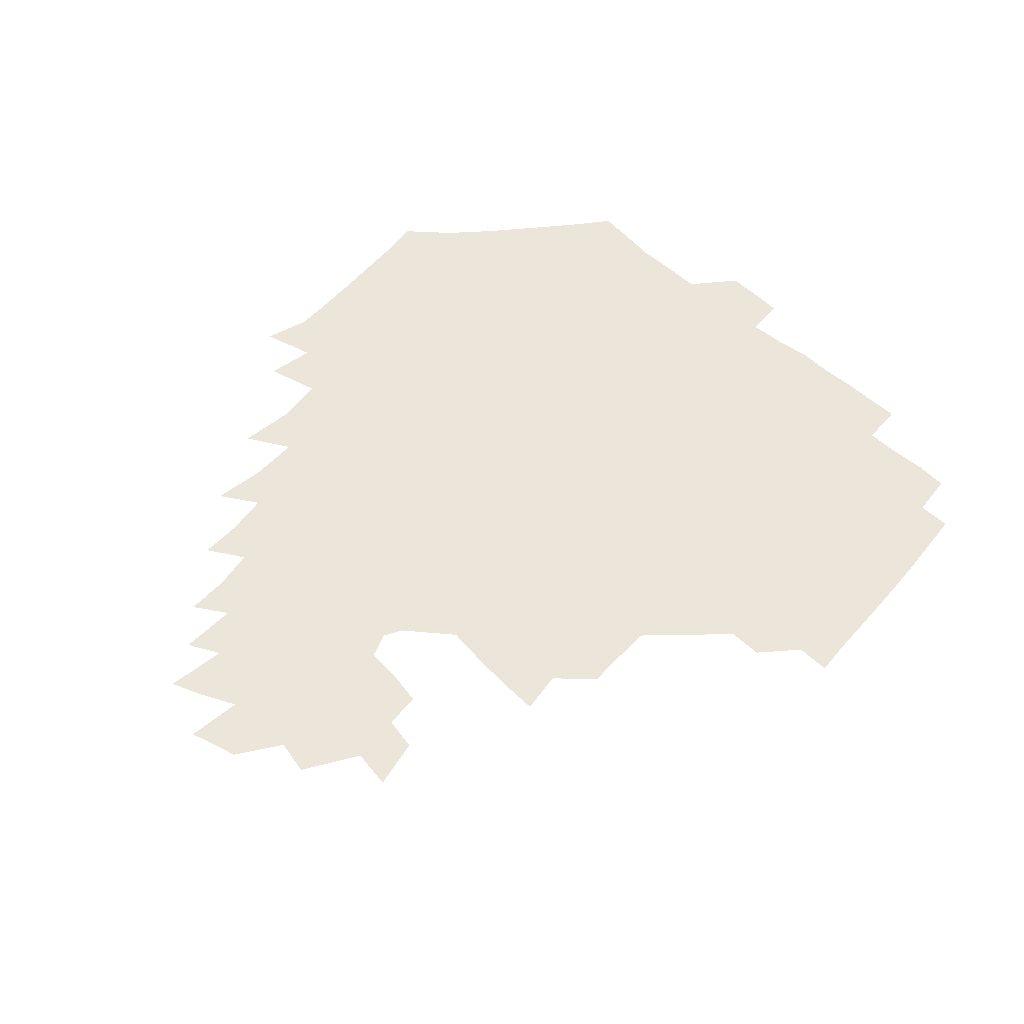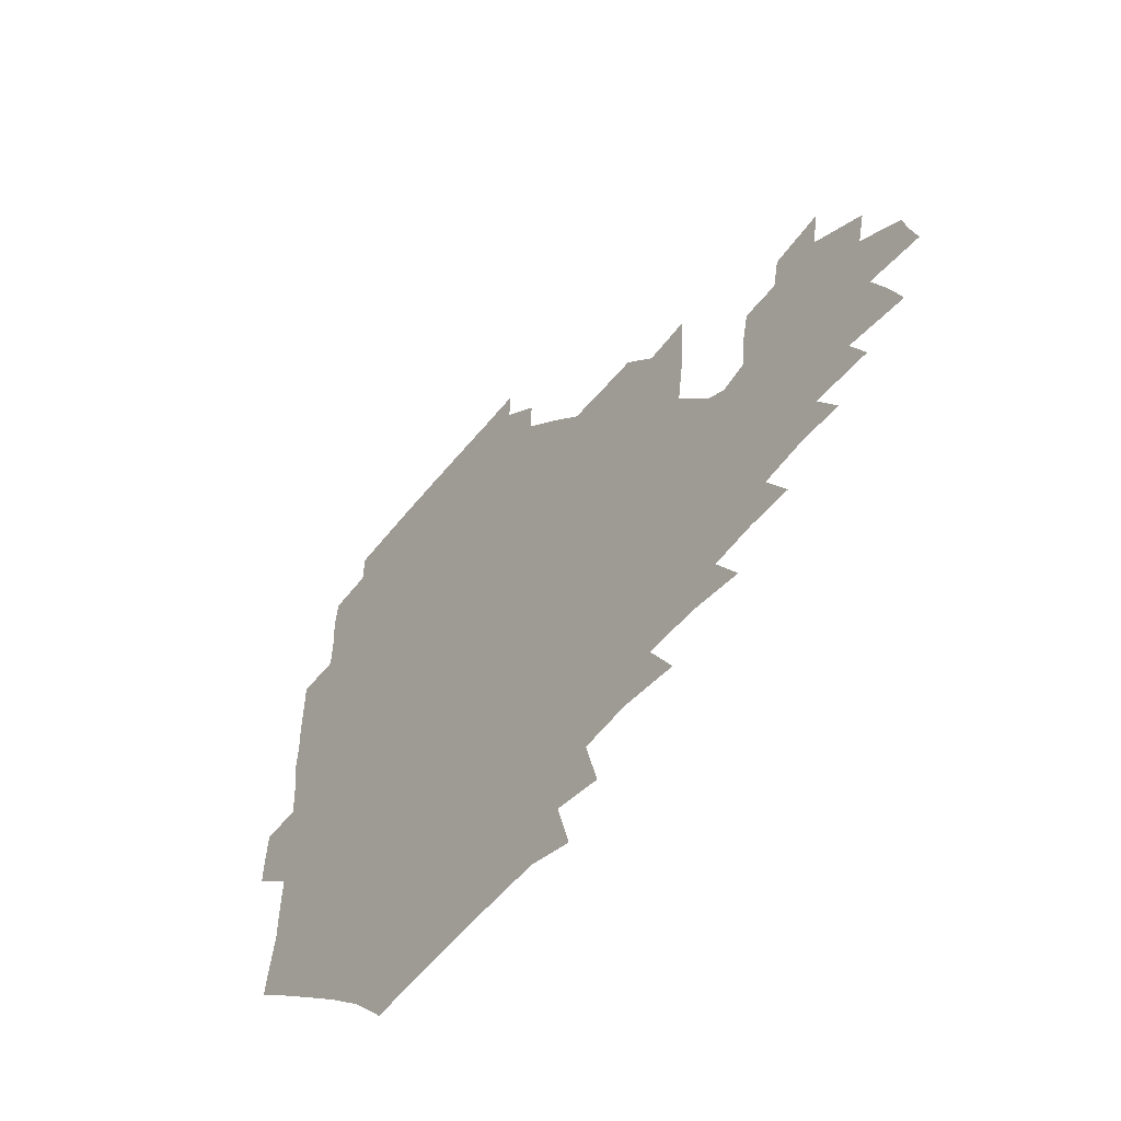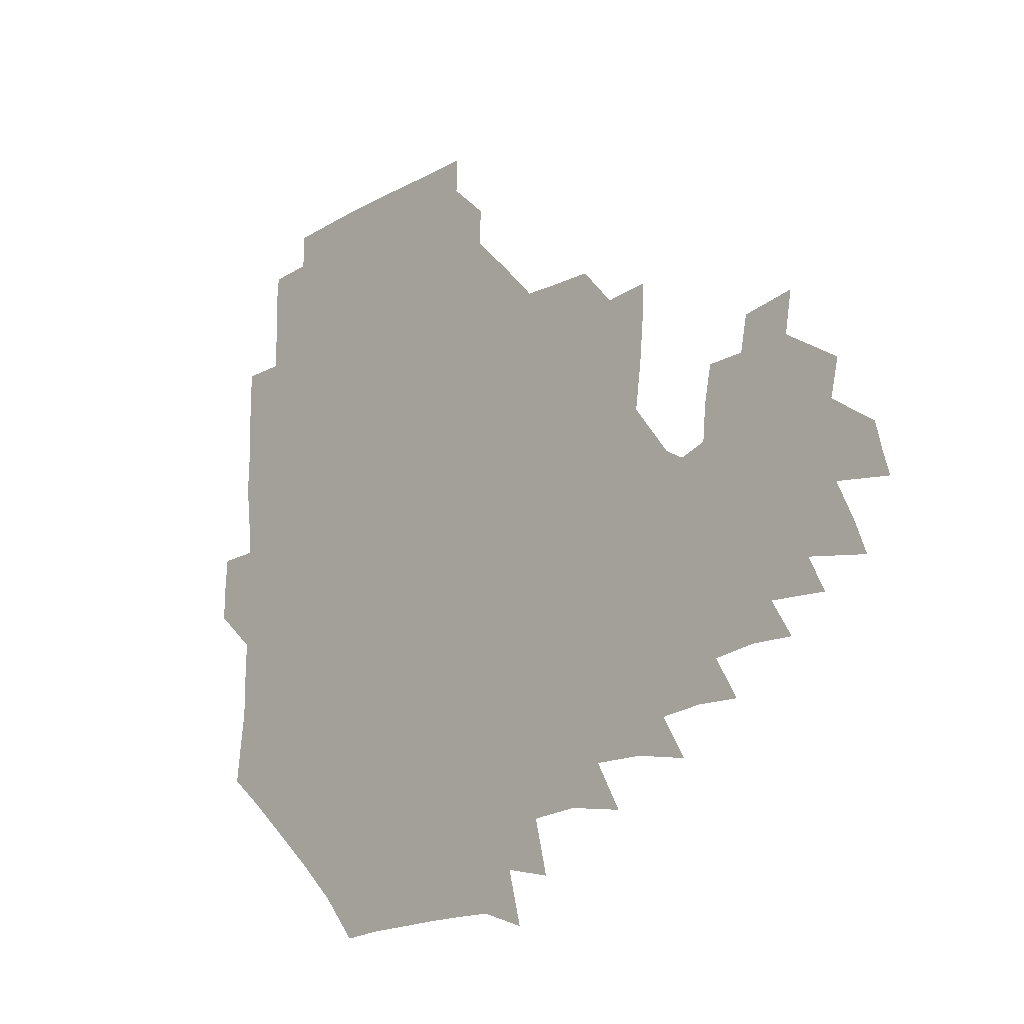
<metadata>
{"format":"obj","ext":"obj","renderer":"f3d","projection":"perspective","resolution":1024,"background":"white","views":[{"elev":57.3,"azim":132.2,"up":"+Z"},{"elev":-56.6,"azim":50.9,"up":"+Y"},{"elev":-16.7,"azim":45.6,"up":"+Y"}]}
</metadata>
<code>
v 190.9 256.3 0
v 191.1 270.3 0
v 192 283.6 0
v 204.8 177.9 0
v 206.4 192.2 0
v 208.4 208.1 0
v 208.4 224.2 0
v 208.7 240.4 0
v 208.4 255.5 0
v 208.8 270 0
v 208.5 284.1 0
v 207.6 299.4 0
v 205.7 315 0
v 206.1 330.1 0
v 205.6 345 0
v 205.8 358.9 0
v 205.7 371.7 0
v 220.1 165.1 0
v 221.8 179.5 0
v 224.4 195 0
v 225.7 210.2 0
v 228.2 226.1 0
v 228.7 240.9 0
v 226.7 255.7 0
v 226.7 270.5 0
v 226.2 285.3 0
v 225.8 300.2 0
v 225.4 315.2 0
v 224.5 330.1 0
v 224.6 344.7 0
v 224.9 358.7 0
v 223.5 372.1 0
v 223.7 386.9 0
v 223 401.7 0
v 223.9 415.8 0
v 236.5 150.5 0
v 236.9 165.4 0
v 239.3 180.8 0
v 240.4 195.9 0
v 241.6 211.1 0
v 242.7 226.1 0
v 244.9 241.4 0
v 243 256 0
v 241.9 270.9 0
v 241.5 285.7 0
v 242.6 300.6 0
v 241.3 315.6 0
v 240.9 330.6 0
v 241.7 345.3 0
v 241.7 359.9 0
v 241 374.3 0
v 241.2 388.9 0
v 241.3 403.3 0
v 242.1 417.2 0
v 242.2 431.4 0
v 253.7 134.9 0
v 255.2 151.4 0
v 255.9 166.8 0
v 256.3 181.8 0
v 257.3 196.9 0
v 257.6 211.7 0
v 257.9 226.5 0
v 258.8 241.5 0
v 258.2 256.1 0
v 257.4 271 0
v 257.1 286 0
v 256.6 301 0
v 256.5 316.1 0
v 257.2 331.1 0
v 257.1 345.9 0
v 257.4 360.6 0
v 256.9 375.3 0
v 256.9 390 0
v 257.5 404.6 0
v 258.1 418.8 0
v 258.9 432.7 0
v 270.2 118.8 0
v 272.5 137.6 0
v 272.7 152.9 0
v 272.4 167.8 0
v 273 182.9 0
v 272.7 197.4 0
v 273.2 212.2 0
v 273.3 226.9 0
v 273.3 241.5 0
v 272.5 256.3 0
v 271.8 271.2 0
v 271.3 286.2 0
v 271.5 301.2 0
v 271.4 316.3 0
v 271.9 331.3 0
v 271.8 346.3 0
v 271.4 361.1 0
v 272.1 376 0
v 271.9 390.7 0
v 273.2 405.4 0
v 273.1 419.7 0
v 274.6 433.8 0
v 284.7 100.9 0
v 287.1 121.9 0
v 287.9 138.7 0
v 287.7 153.6 0
v 288.3 169 0
v 288.1 183.4 0
v 288.2 198 0
v 288.2 212.5 0
v 288.5 227.1 0
v 287.7 241.6 0
v 287.1 256.3 0
v 286.3 271.4 0
v 286.5 286.3 0
v 286.2 301.4 0
v 286.2 316.5 0
v 286.4 331.5 0
v 286.4 346.6 0
v 286.8 361.6 0
v 286.6 376.5 0
v 287.3 391.5 0
v 287.4 406 0
v 288.3 420.5 0
v 288.9 434.5 0
v 301.1 102.4 0
v 302.6 123.7 0
v 302.7 139.6 0
v 302.5 154.4 0
v 302.7 169.4 0
v 302.8 184 0
v 302.3 198.2 0
v 303.1 213 0
v 303.5 227.3 0
v 302.6 241.6 0
v 301.7 256.4 0
v 301.1 271.4 0
v 301.1 286.3 0
v 300.8 301.5 0
v 301.1 316.6 0
v 301 331.7 0
v 301.2 346.8 0
v 301.4 361.7 0
v 301.4 376.7 0
v 301.8 391.7 0
v 301.8 406.3 0
v 302.7 420.9 0
v 303.4 434.9 0
v 317.7 103 0
v 317.4 123.7 0
v 317.1 139.8 0
v 317 155.1 0
v 317 170.1 0
v 317 184.5 0
v 317.1 198.9 0
v 317.4 213.3 0
v 317.8 227.5 0
v 317.3 241.5 0
v 316.6 256.1 0
v 315.9 271.3 0
v 315.6 286.5 0
v 315.5 301.7 0
v 315.6 316.7 0
v 315.7 331.8 0
v 315.8 346.8 0
v 316.1 361.8 0
v 316.1 376.8 0
v 316.4 392 0
v 316.8 406.7 0
v 317.3 421.1 0
v 317.9 435.2 0
v 334.4 103.7 0
v 332.5 123.5 0
v 331.7 139.5 0
v 331.2 155.3 0
v 331 170.7 0
v 330.9 184.8 0
v 331 199.2 0
v 331.1 213.4 0
v 331.5 227.7 0
v 331.3 241.6 0
v 331.1 255.9 0
v 330.4 271.3 0
v 330.1 287.1 0
v 330.1 301.8 0
v 330.3 316.7 0
v 330.5 331.8 0
v 330.7 346.9 0
v 330.8 361.9 0
v 331.1 376.9 0
v 331.2 392.1 0
v 331.6 406.8 0
v 332 421.3 0
v 332.5 435.5 0
v 351 103.9 0
v 347.8 123.3 0
v 346.3 140 0
v 345.5 155.1 0
v 344.9 170.7 0
v 344.8 185.1 0
v 344.8 199.4 0
v 344.9 213.8 0
v 345 227.8 0
v 345.2 241.7 0
v 345.1 256 0
v 344.8 271.1 0
v 344.5 286.8 0
v 344.7 301.7 0
v 345.1 316.6 0
v 345.5 331.6 0
v 345.6 346.8 0
v 345.9 361.8 0
v 346.4 376.9 0
v 346.6 392 0
v 346.5 407.1 0
v 347.1 421.7 0
v 347.6 436.2 0
v 367.2 103.9 0
v 363.6 122.8 0
v 361.2 140.2 0
v 359.9 155.5 0
v 358.8 171.2 0
v 358.8 185 0
v 358.6 199.6 0
v 358.5 214.1 0
v 358.5 228.3 0
v 358.7 241.9 0
v 358.9 256 0
v 359.1 270.9 0
v 359.3 286 0
v 359.5 301.1 0
v 360 316.1 0
v 360.4 331.4 0
v 360.8 346.4 0
v 361.3 361.5 0
v 361.9 376.7 0
v 362.3 391.9 0
v 362.6 407.1 0
v 386.4 97.33 0
v 380.6 119.9 0
v 376.5 140.6 0
v 374.4 156.2 0
v 373.2 171.2 0
v 372.3 186.2 0
v 372.3 200 0
v 371.8 214.7 0
v 371.8 228.5 0
v 372 242.2 0
v 372.6 256.1 0
v 373.1 270.7 0
v 373.6 285.3 0
v 374.2 300.2 0
v 374.7 315.5 0
v 375.4 330.9 0
v 376.1 346 0
v 376.7 361 0
v 377.8 376.3 0
v 400.9 115.5 0
v 395.4 138.3 0
v 389.6 156.7 0
v 387.6 171.7 0
v 386.6 186.2 0
v 385.6 200.9 0
v 384.8 215.4 0
v 384.8 229 0
v 385.2 242.5 0
v 385.9 256.2 0
v 386.8 270.3 0
v 387.5 284.6 0
v 388.5 299.7 0
v 389.3 314.9 0
v 390.3 330.3 0
v 391.2 345.3 0
v 392.5 360.2 0
v 415.7 140.1 0
v 408 156.7 0
v 404.6 171 0
v 402.7 185.6 0
v 400.3 200.6 0
v 399 215 0
v 399.7 228.6 0
v 399.4 242.5 0
v 399.5 256.3 0
v 400.5 270.2 0
v 401.6 284.5 0
v 402.6 299.1 0
v 404 314.3 0
v 404.9 329.4 0
v 406.2 344.5 0
v 408.6 359.8 0
v 439.8 136.5 0
v 429.3 155.9 0
v 421.9 171.1 0
v 419.9 184.8 0
v 416.2 200.1 0
v 412.9 215.3 0
v 413.2 228.6 0
v 413.5 242.4 0
v 414.3 256.2 0
v 415 270.1 0
v 415.6 284.1 0
v 416.9 298.4 0
v 419.1 313.7 0
v 420 328.8 0
v 421.8 344 0
v 424.8 359.8 0
v 450.9 155.7 0
v 443.7 170 0
v 439 183.9 0
v 434.1 199.1 0
v 428.6 215 0
v 427.1 228.7 0
v 427 242.2 0
v 428.6 255.7 0
v 429.4 269.4 0
v 430.1 283.2 0
v 432.8 297.3 0
v 435.1 312.9 0
v 436.7 328.8 0
v 438.5 344 0
v 473.5 151.8 0
v 463.5 168.8 0
v 456.6 183.6 0
v 452.6 197.6 0
v 446.5 213.6 0
v 443 228 0
v 442.6 241.4 0
v 444 254.6 0
v 444.6 268 0
v 447.7 280.9 0
v 452.1 293.9 0
v 454.7 313.1 0
v 456.3 330.8 0
v 457 346.1 0
v 481.5 170.8 0
v 473.4 185.3 0
v 467.4 199.1 0
v 463.7 212.7 0
v 459 227.4 0
v 457.4 240.4 0
v 459.6 252.2 0
v 462.6 263.7 0
v 467.8 273 0
v 499.7 170.4 0
v 490.3 186.9 0
v 483.1 200.8 0
v 476.6 215 0
v 473 227.7 0
v 470.8 239.9 0
v 471 250.8 0
v 472.6 260.5 0
v 475.7 268.5 0
v 507.9 189.4 0
v 500.7 202.3 0
v 495.3 215.2 0
v 490.3 227.6 0
v 487.8 239.4 0
v 486 250.5 0
v 485.7 261.1 0
v 486.6 272.4 0
v 487.9 287.3 0
v 491 302.7 0
v 526.4 189.1 0
v 517.4 204 0
v 514.6 216 0
v 509 228.4 0
v 506.2 240.5 0
v 505 252.8 0
v 504.8 265.3 0
v 504 277.5 0
v 504.6 290 0
v 506.5 303.4 0
v 509.5 318 0
v 542.2 202.7 0
v 535.3 217.1 0
v 531.2 229.1 0
v 527.6 241.6 0
v 526 253.6 0
v 525 265.9 0
v 524.8 278.7 0
v 527.3 291.7 0
v 528.5 304.8 0
v 531.4 322 0
v 561.6 212.7 0
v 556.5 226.6 0
v 549.3 242.6 0
v 547.8 253 0
v 547.3 263.8 0
v 548.6 274.4 0
v 552.1 289.7 0
v 573.2 239.3 0
v 570.2 250.1 0
v 567.7 261.1 0
f 8 9 1
f 1 9 2
f 9 10 2
f 2 10 3
f 10 11 3
f 18 19 4
f 4 19 5
f 19 20 5
f 5 20 6
f 20 21 6
f 6 21 7
f 21 22 7
f 7 22 8
f 22 23 8
f 8 23 9
f 23 24 9
f 9 24 10
f 24 25 10
f 10 25 11
f 25 26 11
f 11 26 12
f 26 27 12
f 12 27 13
f 27 28 13
f 13 28 14
f 28 29 14
f 14 29 15
f 29 30 15
f 15 30 16
f 30 31 16
f 16 31 17
f 31 32 17
f 36 37 18
f 18 37 19
f 37 38 19
f 19 38 20
f 38 39 20
f 20 39 21
f 39 40 21
f 21 40 22
f 40 41 22
f 22 41 23
f 41 42 23
f 23 42 24
f 42 43 24
f 24 43 25
f 43 44 25
f 25 44 26
f 44 45 26
f 26 45 27
f 45 46 27
f 27 46 28
f 46 47 28
f 28 47 29
f 47 48 29
f 29 48 30
f 48 49 30
f 30 49 31
f 49 50 31
f 31 50 32
f 50 51 32
f 32 51 33
f 51 52 33
f 33 52 34
f 52 53 34
f 34 53 35
f 53 54 35
f 56 57 36
f 36 57 37
f 57 58 37
f 37 58 38
f 58 59 38
f 38 59 39
f 59 60 39
f 39 60 40
f 60 61 40
f 40 61 41
f 61 62 41
f 41 62 42
f 62 63 42
f 42 63 43
f 63 64 43
f 43 64 44
f 64 65 44
f 44 65 45
f 65 66 45
f 45 66 46
f 66 67 46
f 46 67 47
f 67 68 47
f 47 68 48
f 68 69 48
f 48 69 49
f 69 70 49
f 49 70 50
f 70 71 50
f 50 71 51
f 71 72 51
f 51 72 52
f 72 73 52
f 52 73 53
f 73 74 53
f 53 74 54
f 74 75 54
f 54 75 55
f 75 76 55
f 77 78 56
f 56 78 57
f 78 79 57
f 57 79 58
f 79 80 58
f 58 80 59
f 80 81 59
f 59 81 60
f 81 82 60
f 60 82 61
f 82 83 61
f 61 83 62
f 83 84 62
f 62 84 63
f 84 85 63
f 63 85 64
f 85 86 64
f 64 86 65
f 86 87 65
f 65 87 66
f 87 88 66
f 66 88 67
f 88 89 67
f 67 89 68
f 89 90 68
f 68 90 69
f 90 91 69
f 69 91 70
f 91 92 70
f 70 92 71
f 92 93 71
f 71 93 72
f 93 94 72
f 72 94 73
f 94 95 73
f 73 95 74
f 95 96 74
f 74 96 75
f 96 97 75
f 75 97 76
f 97 98 76
f 99 100 77
f 77 100 78
f 100 101 78
f 78 101 79
f 101 102 79
f 79 102 80
f 102 103 80
f 80 103 81
f 103 104 81
f 81 104 82
f 104 105 82
f 82 105 83
f 105 106 83
f 83 106 84
f 106 107 84
f 84 107 85
f 107 108 85
f 85 108 86
f 108 109 86
f 86 109 87
f 109 110 87
f 87 110 88
f 110 111 88
f 88 111 89
f 111 112 89
f 89 112 90
f 112 113 90
f 90 113 91
f 113 114 91
f 91 114 92
f 114 115 92
f 92 115 93
f 115 116 93
f 93 116 94
f 116 117 94
f 94 117 95
f 117 118 95
f 95 118 96
f 118 119 96
f 96 119 97
f 119 120 97
f 97 120 98
f 120 121 98
f 99 122 100
f 122 123 100
f 100 123 101
f 123 124 101
f 101 124 102
f 124 125 102
f 102 125 103
f 125 126 103
f 103 126 104
f 126 127 104
f 104 127 105
f 127 128 105
f 105 128 106
f 128 129 106
f 106 129 107
f 129 130 107
f 107 130 108
f 130 131 108
f 108 131 109
f 131 132 109
f 109 132 110
f 132 133 110
f 110 133 111
f 133 134 111
f 111 134 112
f 134 135 112
f 112 135 113
f 135 136 113
f 113 136 114
f 136 137 114
f 114 137 115
f 137 138 115
f 115 138 116
f 138 139 116
f 116 139 117
f 139 140 117
f 117 140 118
f 140 141 118
f 118 141 119
f 141 142 119
f 119 142 120
f 142 143 120
f 120 143 121
f 143 144 121
f 122 145 123
f 145 146 123
f 123 146 124
f 146 147 124
f 124 147 125
f 147 148 125
f 125 148 126
f 148 149 126
f 126 149 127
f 149 150 127
f 127 150 128
f 150 151 128
f 128 151 129
f 151 152 129
f 129 152 130
f 152 153 130
f 130 153 131
f 153 154 131
f 131 154 132
f 154 155 132
f 132 155 133
f 155 156 133
f 133 156 134
f 156 157 134
f 134 157 135
f 157 158 135
f 135 158 136
f 158 159 136
f 136 159 137
f 159 160 137
f 137 160 138
f 160 161 138
f 138 161 139
f 161 162 139
f 139 162 140
f 162 163 140
f 140 163 141
f 163 164 141
f 141 164 142
f 164 165 142
f 142 165 143
f 165 166 143
f 143 166 144
f 166 167 144
f 145 168 146
f 168 169 146
f 146 169 147
f 169 170 147
f 147 170 148
f 170 171 148
f 148 171 149
f 171 172 149
f 149 172 150
f 172 173 150
f 150 173 151
f 173 174 151
f 151 174 152
f 174 175 152
f 152 175 153
f 175 176 153
f 153 176 154
f 176 177 154
f 154 177 155
f 177 178 155
f 155 178 156
f 178 179 156
f 156 179 157
f 179 180 157
f 157 180 158
f 180 181 158
f 158 181 159
f 181 182 159
f 159 182 160
f 182 183 160
f 160 183 161
f 183 184 161
f 161 184 162
f 184 185 162
f 162 185 163
f 185 186 163
f 163 186 164
f 186 187 164
f 164 187 165
f 187 188 165
f 165 188 166
f 188 189 166
f 166 189 167
f 189 190 167
f 168 191 169
f 191 192 169
f 169 192 170
f 192 193 170
f 170 193 171
f 193 194 171
f 171 194 172
f 194 195 172
f 172 195 173
f 195 196 173
f 173 196 174
f 196 197 174
f 174 197 175
f 197 198 175
f 175 198 176
f 198 199 176
f 176 199 177
f 199 200 177
f 177 200 178
f 200 201 178
f 178 201 179
f 201 202 179
f 179 202 180
f 202 203 180
f 180 203 181
f 203 204 181
f 181 204 182
f 204 205 182
f 182 205 183
f 205 206 183
f 183 206 184
f 206 207 184
f 184 207 185
f 207 208 185
f 185 208 186
f 208 209 186
f 186 209 187
f 209 210 187
f 187 210 188
f 210 211 188
f 188 211 189
f 211 212 189
f 189 212 190
f 212 213 190
f 191 214 192
f 214 215 192
f 192 215 193
f 215 216 193
f 193 216 194
f 216 217 194
f 194 217 195
f 217 218 195
f 195 218 196
f 218 219 196
f 196 219 197
f 219 220 197
f 197 220 198
f 220 221 198
f 198 221 199
f 221 222 199
f 199 222 200
f 222 223 200
f 200 223 201
f 223 224 201
f 201 224 202
f 224 225 202
f 202 225 203
f 225 226 203
f 203 226 204
f 226 227 204
f 204 227 205
f 227 228 205
f 205 228 206
f 228 229 206
f 206 229 207
f 229 230 207
f 207 230 208
f 230 231 208
f 208 231 209
f 231 232 209
f 209 232 210
f 232 233 210
f 210 233 211
f 233 234 211
f 211 234 212
f 214 235 215
f 235 236 215
f 215 236 216
f 236 237 216
f 216 237 217
f 237 238 217
f 217 238 218
f 238 239 218
f 218 239 219
f 239 240 219
f 219 240 220
f 240 241 220
f 220 241 221
f 241 242 221
f 221 242 222
f 242 243 222
f 222 243 223
f 243 244 223
f 223 244 224
f 244 245 224
f 224 245 225
f 245 246 225
f 225 246 226
f 246 247 226
f 226 247 227
f 247 248 227
f 227 248 228
f 248 249 228
f 228 249 229
f 249 250 229
f 229 250 230
f 250 251 230
f 230 251 231
f 251 252 231
f 231 252 232
f 252 253 232
f 232 253 233
f 236 254 237
f 254 255 237
f 237 255 238
f 255 256 238
f 238 256 239
f 256 257 239
f 239 257 240
f 257 258 240
f 240 258 241
f 258 259 241
f 241 259 242
f 259 260 242
f 242 260 243
f 260 261 243
f 243 261 244
f 261 262 244
f 244 262 245
f 262 263 245
f 245 263 246
f 263 264 246
f 246 264 247
f 264 265 247
f 247 265 248
f 265 266 248
f 248 266 249
f 266 267 249
f 249 267 250
f 267 268 250
f 250 268 251
f 268 269 251
f 251 269 252
f 269 270 252
f 252 270 253
f 255 271 256
f 271 272 256
f 256 272 257
f 272 273 257
f 257 273 258
f 273 274 258
f 258 274 259
f 274 275 259
f 259 275 260
f 275 276 260
f 260 276 261
f 276 277 261
f 261 277 262
f 277 278 262
f 262 278 263
f 278 279 263
f 263 279 264
f 279 280 264
f 264 280 265
f 280 281 265
f 265 281 266
f 281 282 266
f 266 282 267
f 282 283 267
f 267 283 268
f 283 284 268
f 268 284 269
f 284 285 269
f 269 285 270
f 285 286 270
f 271 287 272
f 287 288 272
f 272 288 273
f 288 289 273
f 273 289 274
f 289 290 274
f 274 290 275
f 290 291 275
f 275 291 276
f 291 292 276
f 276 292 277
f 292 293 277
f 277 293 278
f 293 294 278
f 278 294 279
f 294 295 279
f 279 295 280
f 295 296 280
f 280 296 281
f 296 297 281
f 281 297 282
f 297 298 282
f 282 298 283
f 298 299 283
f 283 299 284
f 299 300 284
f 284 300 285
f 300 301 285
f 285 301 286
f 301 302 286
f 288 303 289
f 303 304 289
f 289 304 290
f 304 305 290
f 290 305 291
f 305 306 291
f 291 306 292
f 306 307 292
f 292 307 293
f 307 308 293
f 293 308 294
f 308 309 294
f 294 309 295
f 309 310 295
f 295 310 296
f 310 311 296
f 296 311 297
f 311 312 297
f 297 312 298
f 312 313 298
f 298 313 299
f 313 314 299
f 299 314 300
f 314 315 300
f 300 315 301
f 315 316 301
f 301 316 302
f 303 317 304
f 317 318 304
f 304 318 305
f 318 319 305
f 305 319 306
f 319 320 306
f 306 320 307
f 320 321 307
f 307 321 308
f 321 322 308
f 308 322 309
f 322 323 309
f 309 323 310
f 323 324 310
f 310 324 311
f 324 325 311
f 311 325 312
f 325 326 312
f 312 326 313
f 326 327 313
f 313 327 314
f 327 328 314
f 314 328 315
f 328 329 315
f 315 329 316
f 329 330 316
f 318 331 319
f 331 332 319
f 319 332 320
f 332 333 320
f 320 333 321
f 333 334 321
f 321 334 322
f 334 335 322
f 322 335 323
f 335 336 323
f 323 336 324
f 336 337 324
f 324 337 325
f 337 338 325
f 325 338 326
f 338 339 326
f 326 339 327
f 331 340 332
f 340 341 332
f 332 341 333
f 341 342 333
f 333 342 334
f 342 343 334
f 334 343 335
f 343 344 335
f 335 344 336
f 344 345 336
f 336 345 337
f 345 346 337
f 337 346 338
f 346 347 338
f 338 347 339
f 347 348 339
f 341 349 342
f 349 350 342
f 342 350 343
f 350 351 343
f 343 351 344
f 351 352 344
f 344 352 345
f 352 353 345
f 345 353 346
f 353 354 346
f 346 354 347
f 354 355 347
f 347 355 348
f 355 356 348
f 349 359 350
f 359 360 350
f 350 360 351
f 360 361 351
f 351 361 352
f 361 362 352
f 352 362 353
f 362 363 353
f 353 363 354
f 363 364 354
f 354 364 355
f 364 365 355
f 355 365 356
f 365 366 356
f 356 366 357
f 366 367 357
f 357 367 358
f 367 368 358
f 360 370 361
f 370 371 361
f 361 371 362
f 371 372 362
f 362 372 363
f 372 373 363
f 363 373 364
f 373 374 364
f 364 374 365
f 374 375 365
f 365 375 366
f 375 376 366
f 366 376 367
f 376 377 367
f 367 377 368
f 377 378 368
f 368 378 369
f 378 379 369
f 371 380 372
f 380 381 372
f 372 381 373
f 381 382 373
f 373 382 374
f 382 383 374
f 374 383 375
f 383 384 375
f 375 384 376
f 384 385 376
f 376 385 377
f 385 386 377
f 377 386 378
f 382 387 383
f 387 388 383
f 383 388 384
f 388 389 384
f 384 389 385

</code>
